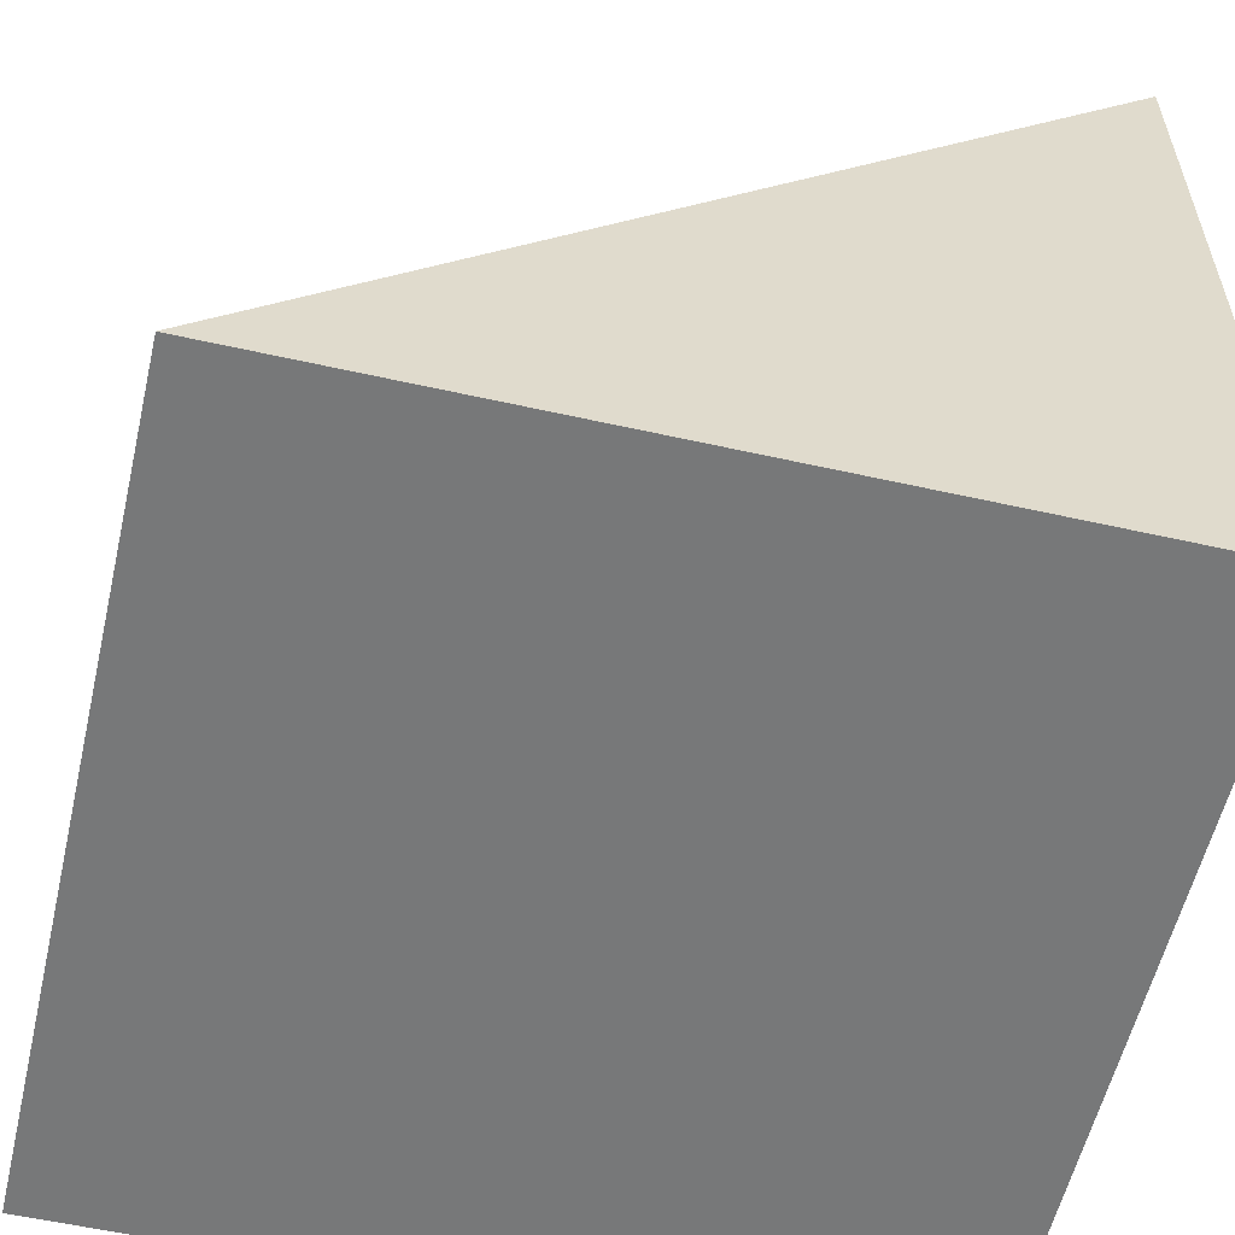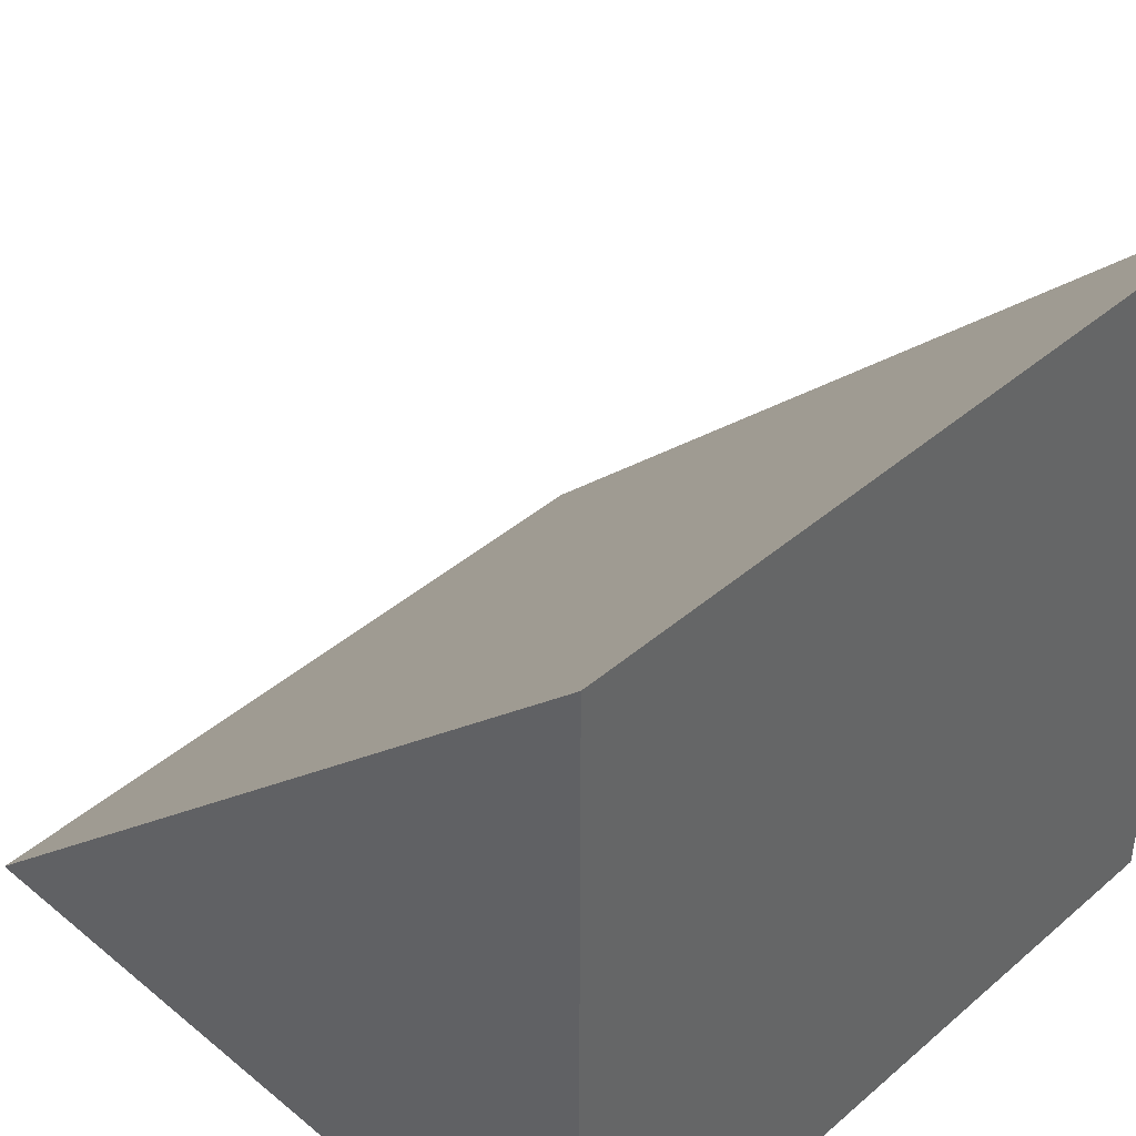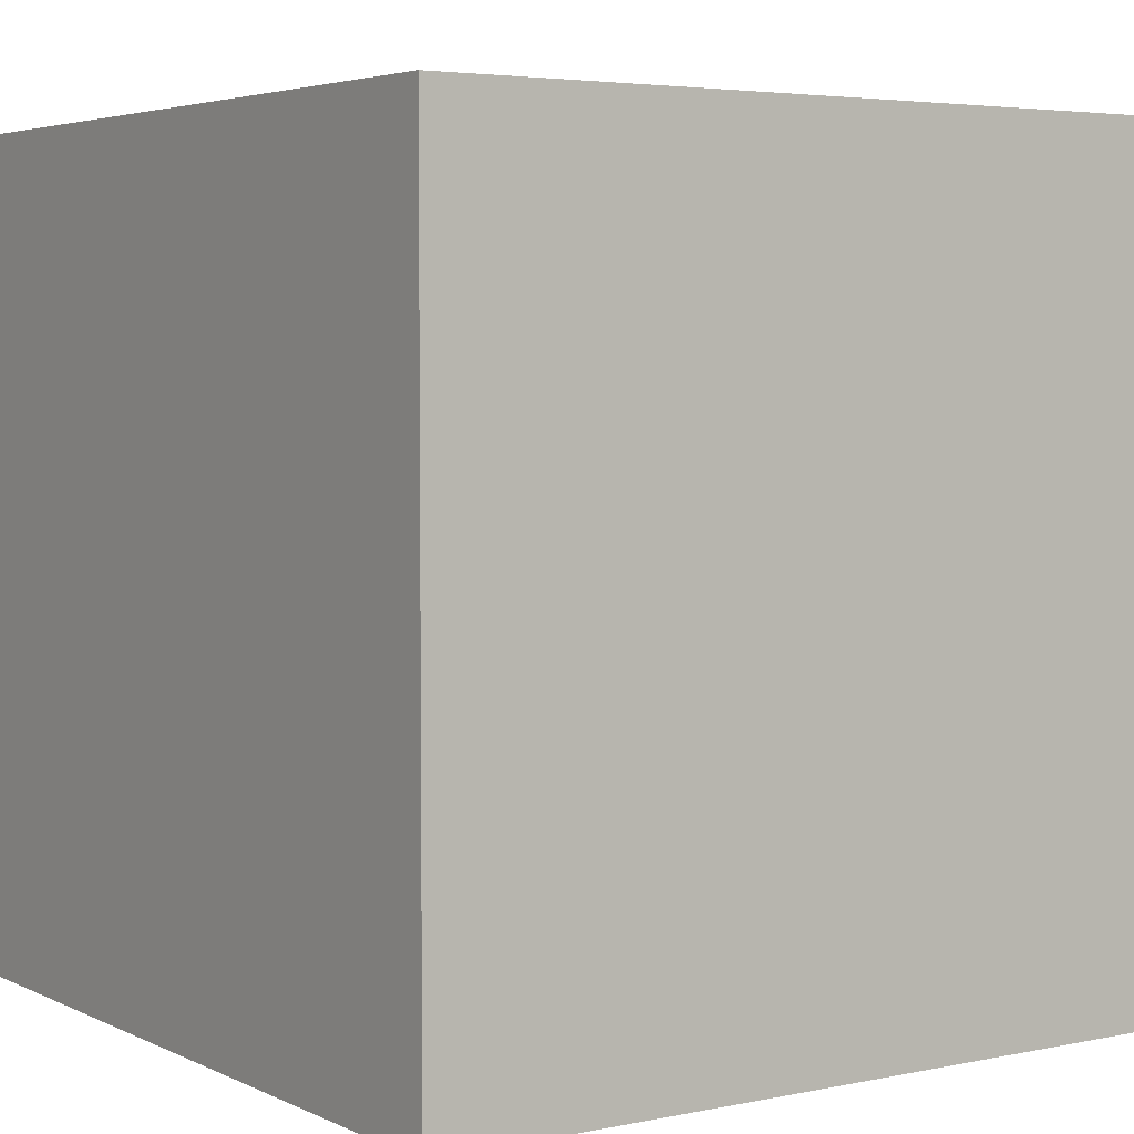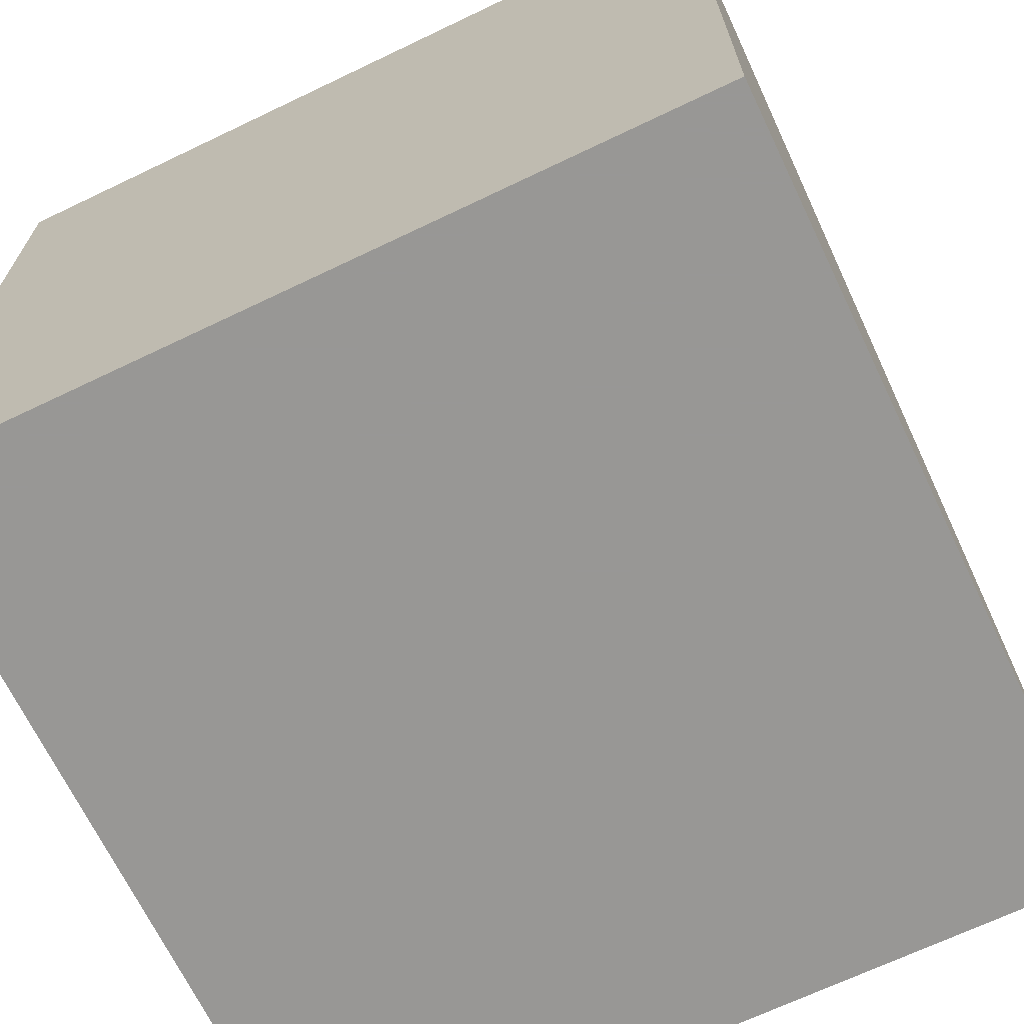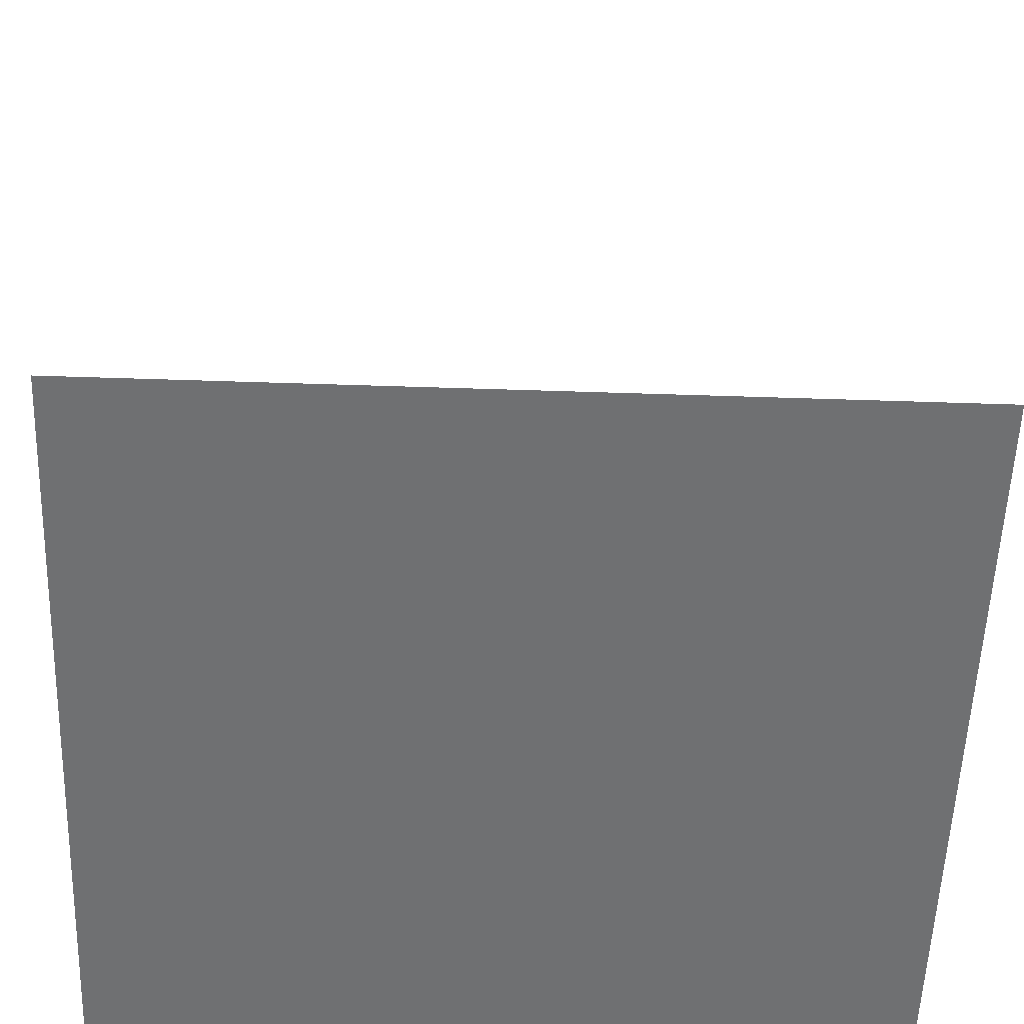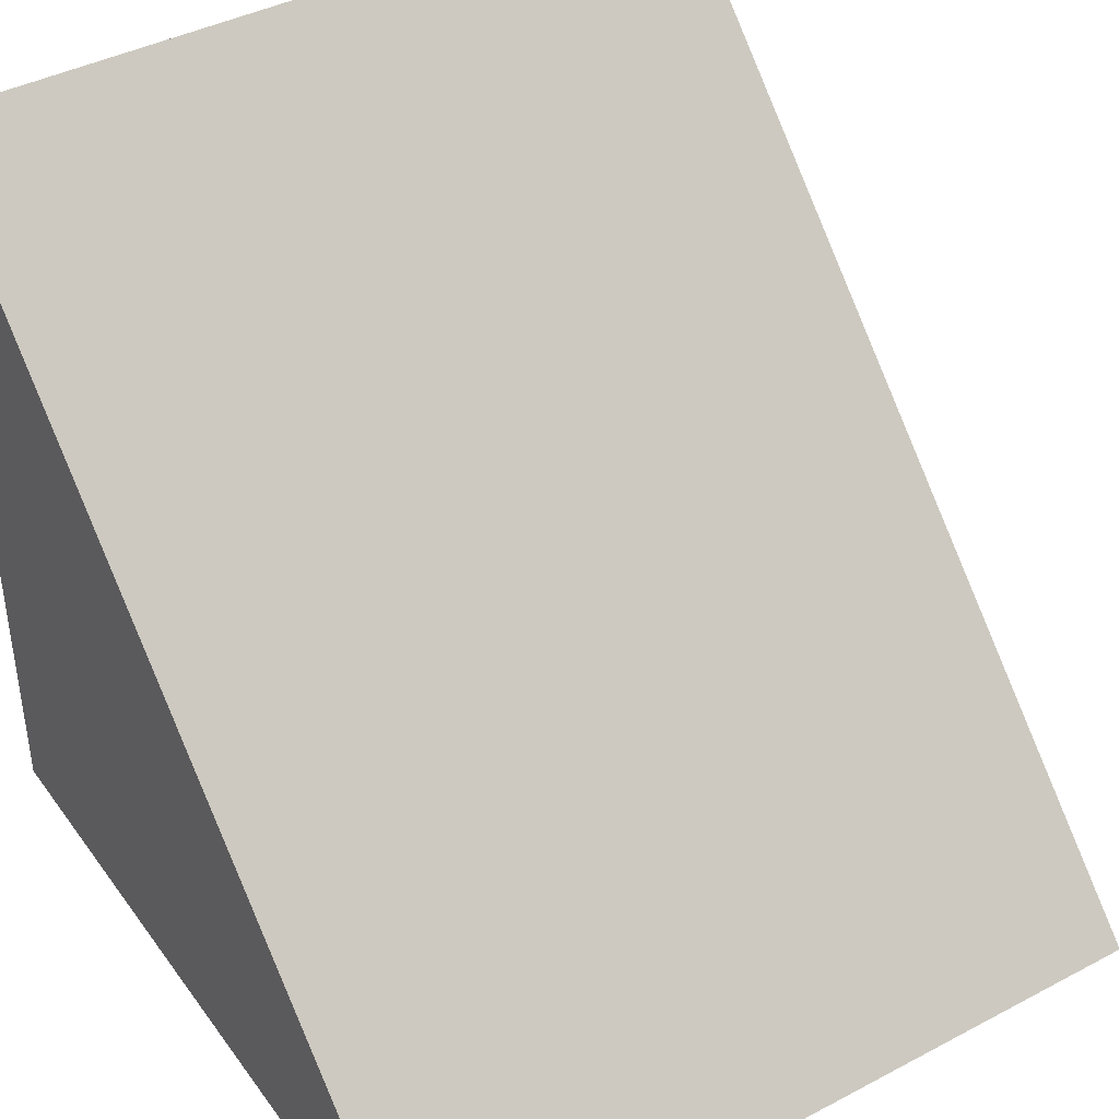
<metadata>
{"format":"obj","ext":"obj","renderer":"f3d","projection":"perspective","resolution":1024,"background":"white","views":[{"elev":-57.4,"azim":166.9,"up":"+Y"},{"elev":42.3,"azim":-135.6,"up":"+Y"},{"elev":4.2,"azim":-34.2,"up":"+Z"},{"elev":-68.2,"azim":-64.4,"up":"+Y"},{"elev":-54.9,"azim":88.0,"up":"+Y"},{"elev":41.1,"azim":57.3,"up":"+Y"}]}
</metadata>
<code>
v -1600 -1600 280
v -1600 -1565 280
v -1600 -1565 315
v -1600 -1600 315
v -1565 -1600 315
v -1565 -1600 280
f 3 2 1
f 3 1 4
f 1 6 5
f 4 1 5
f 5 3 4
f 5 6 2
f 3 5 2
f 1 2 6

</code>
